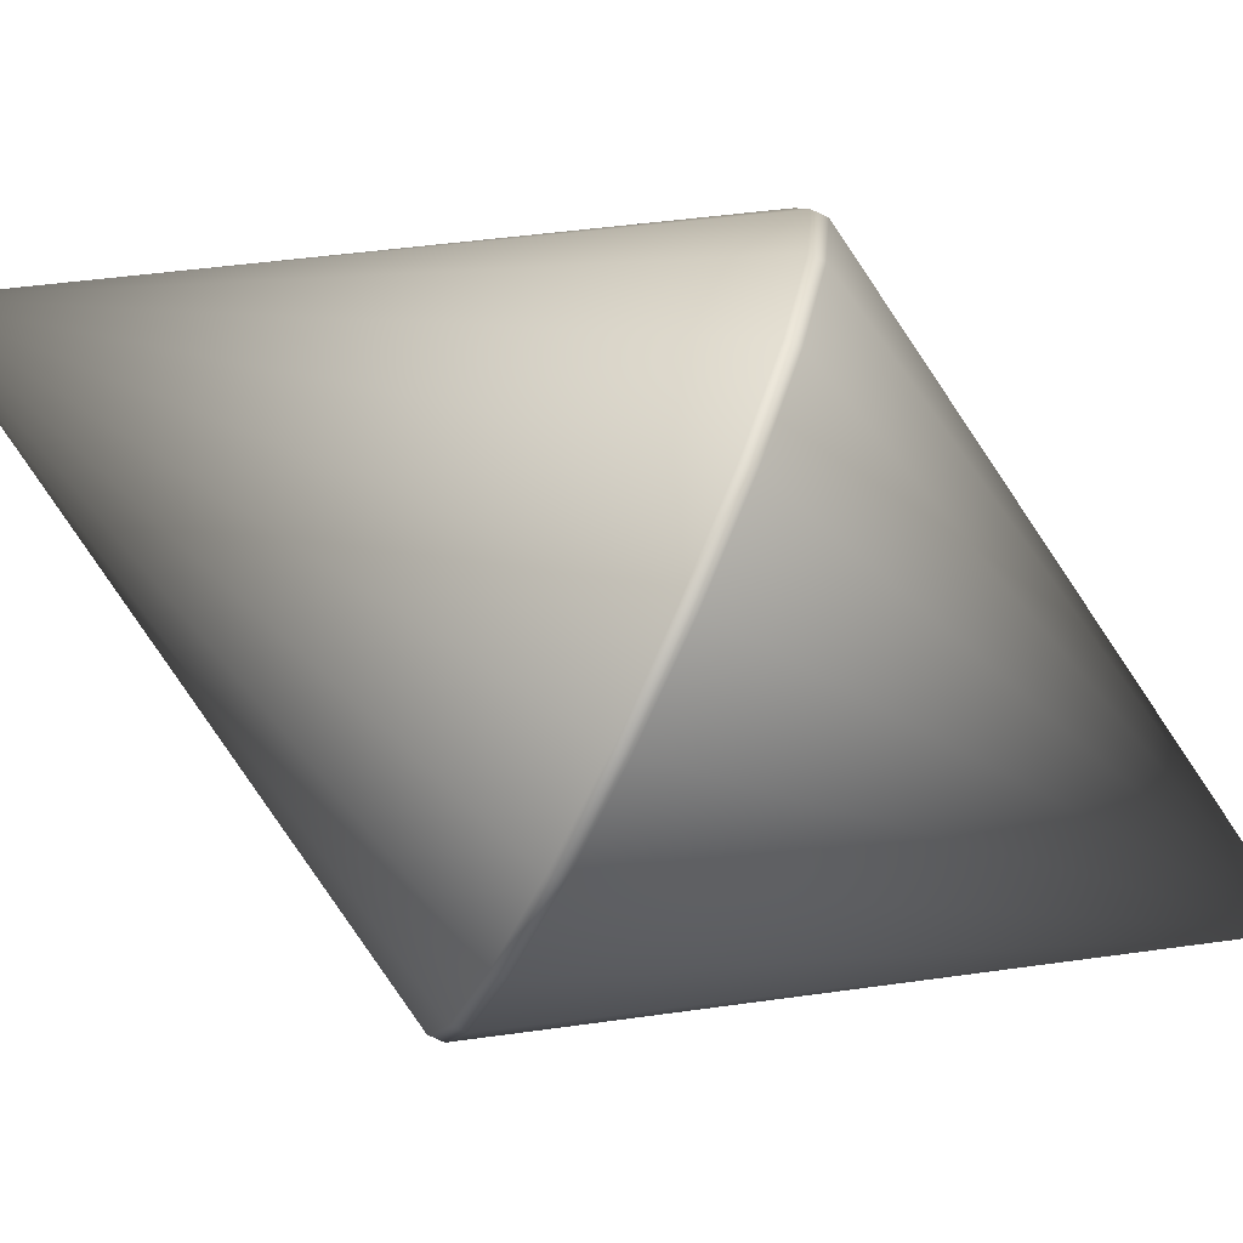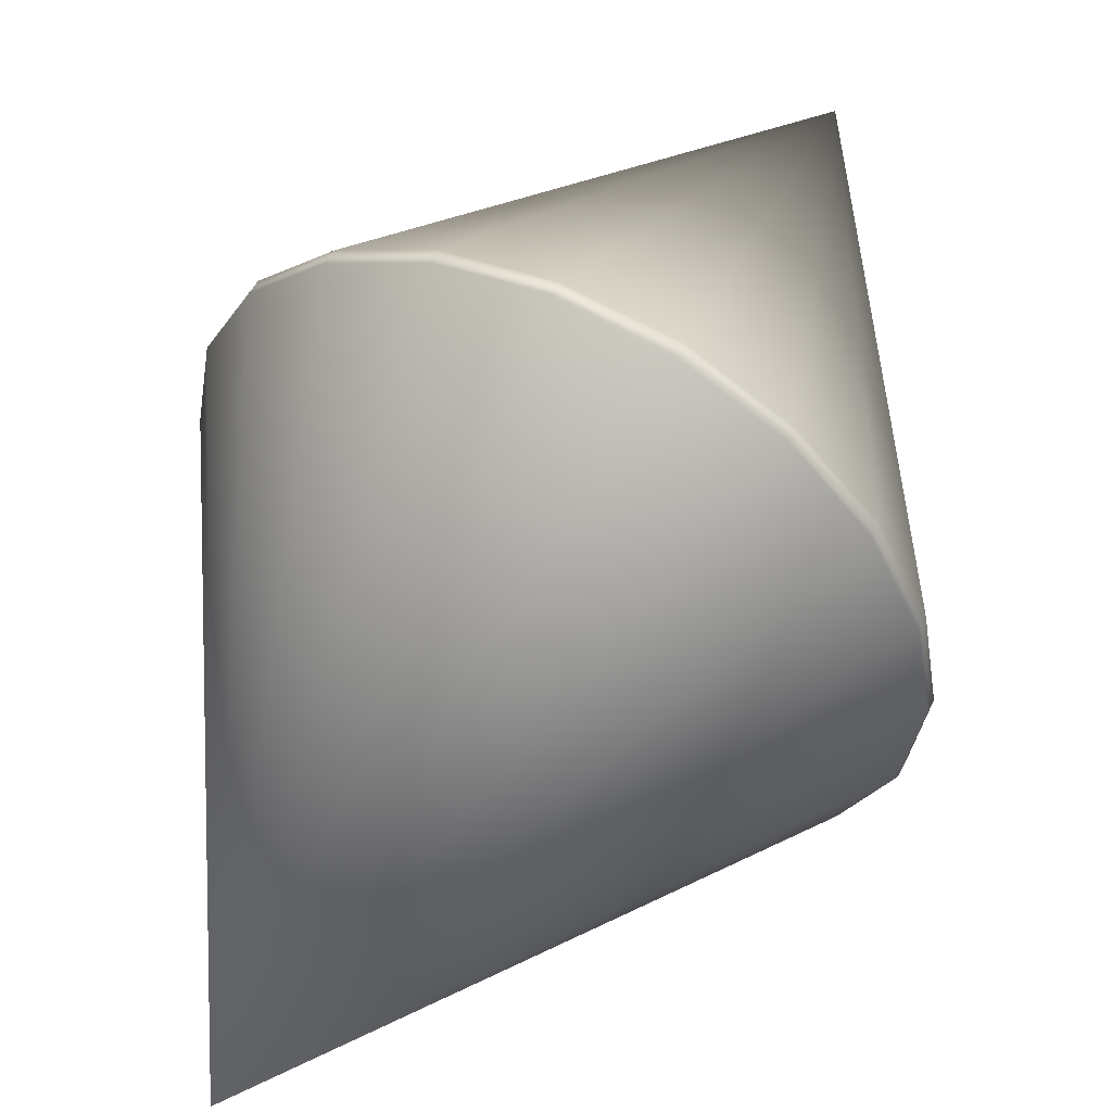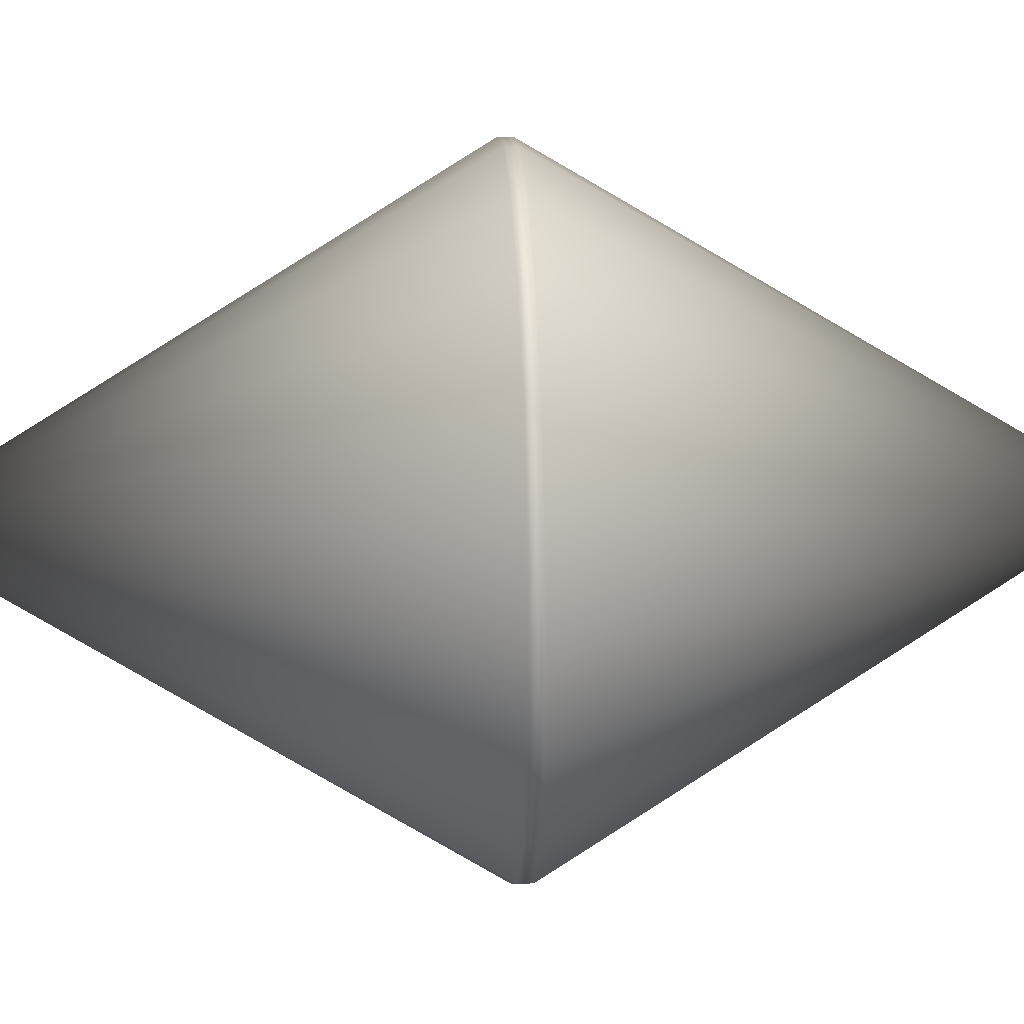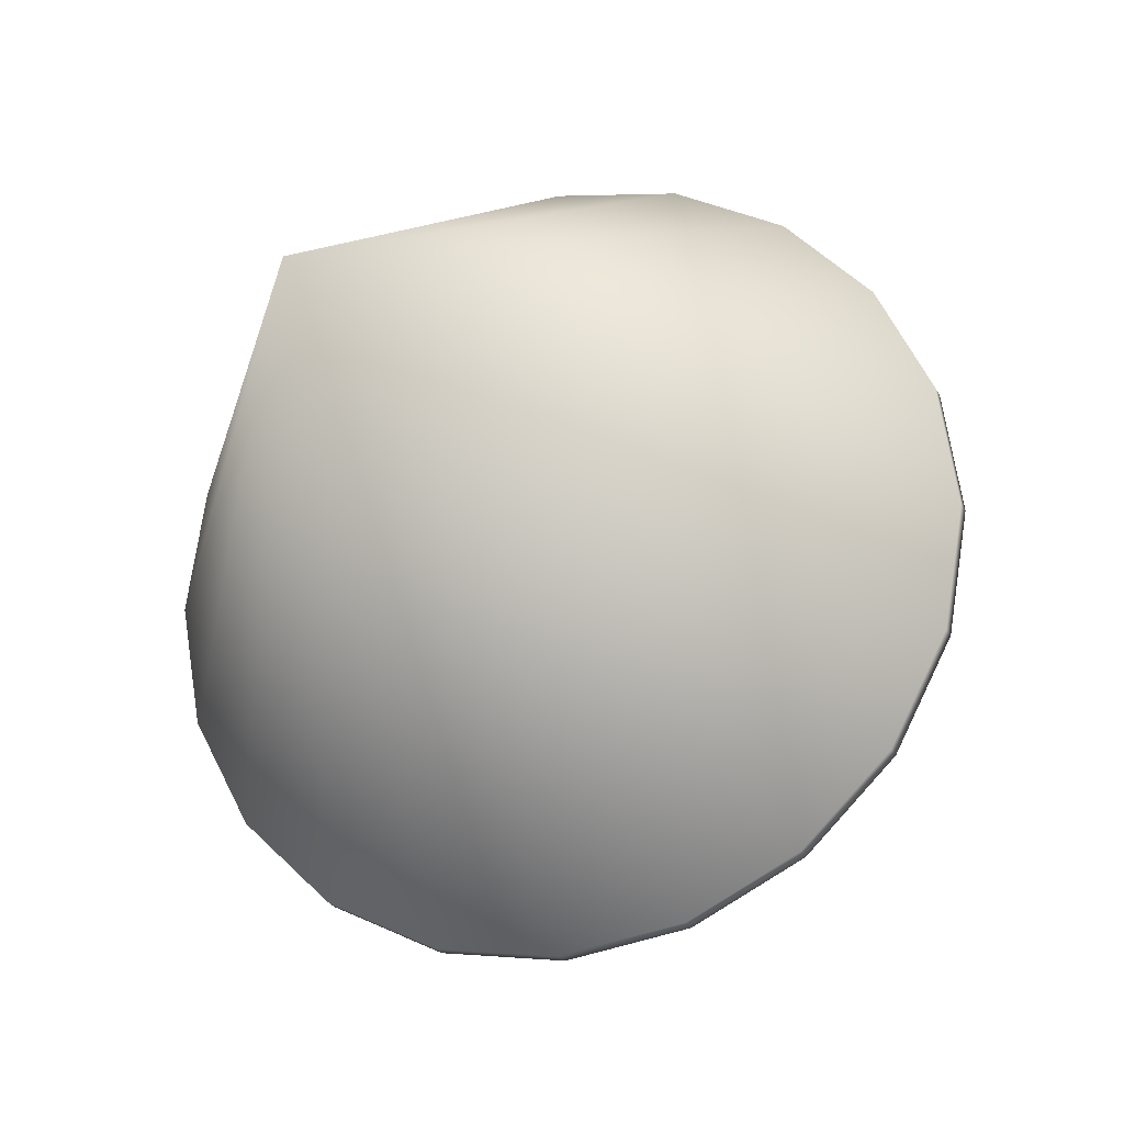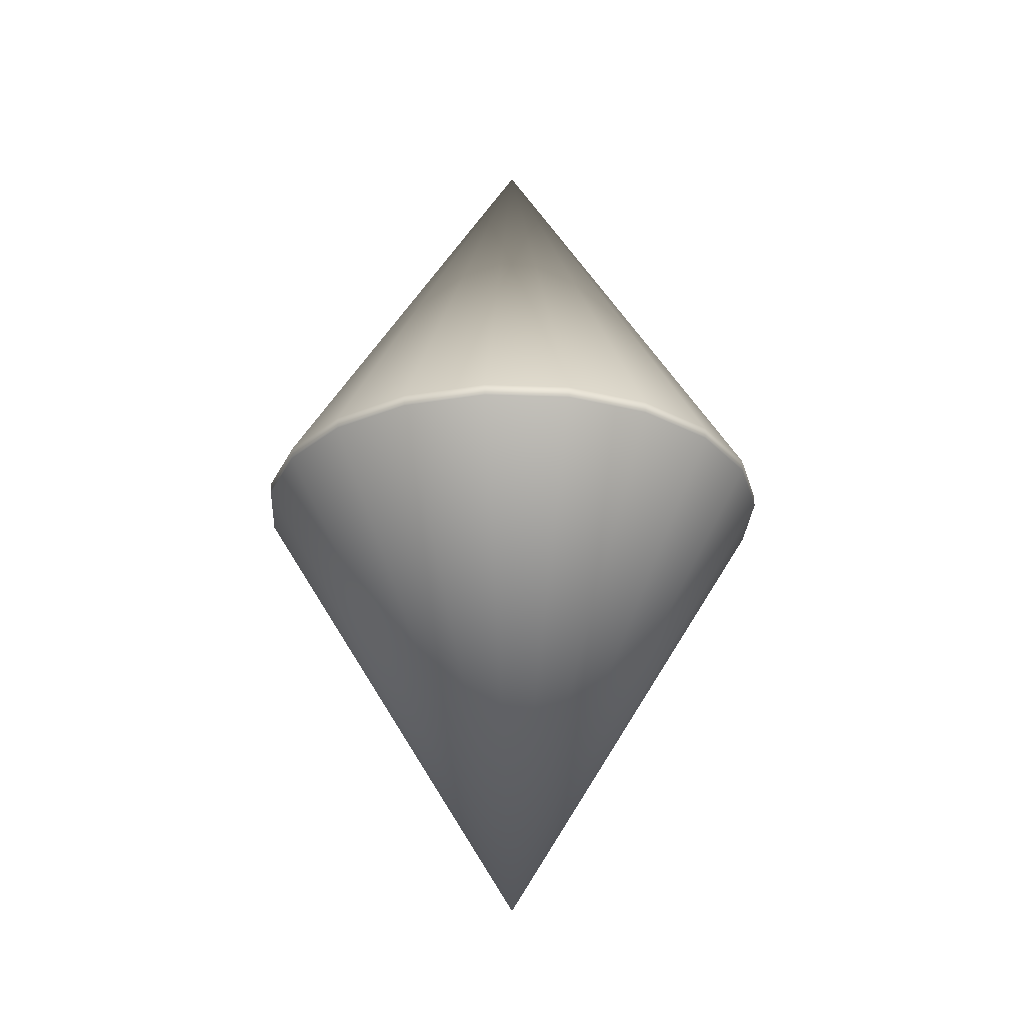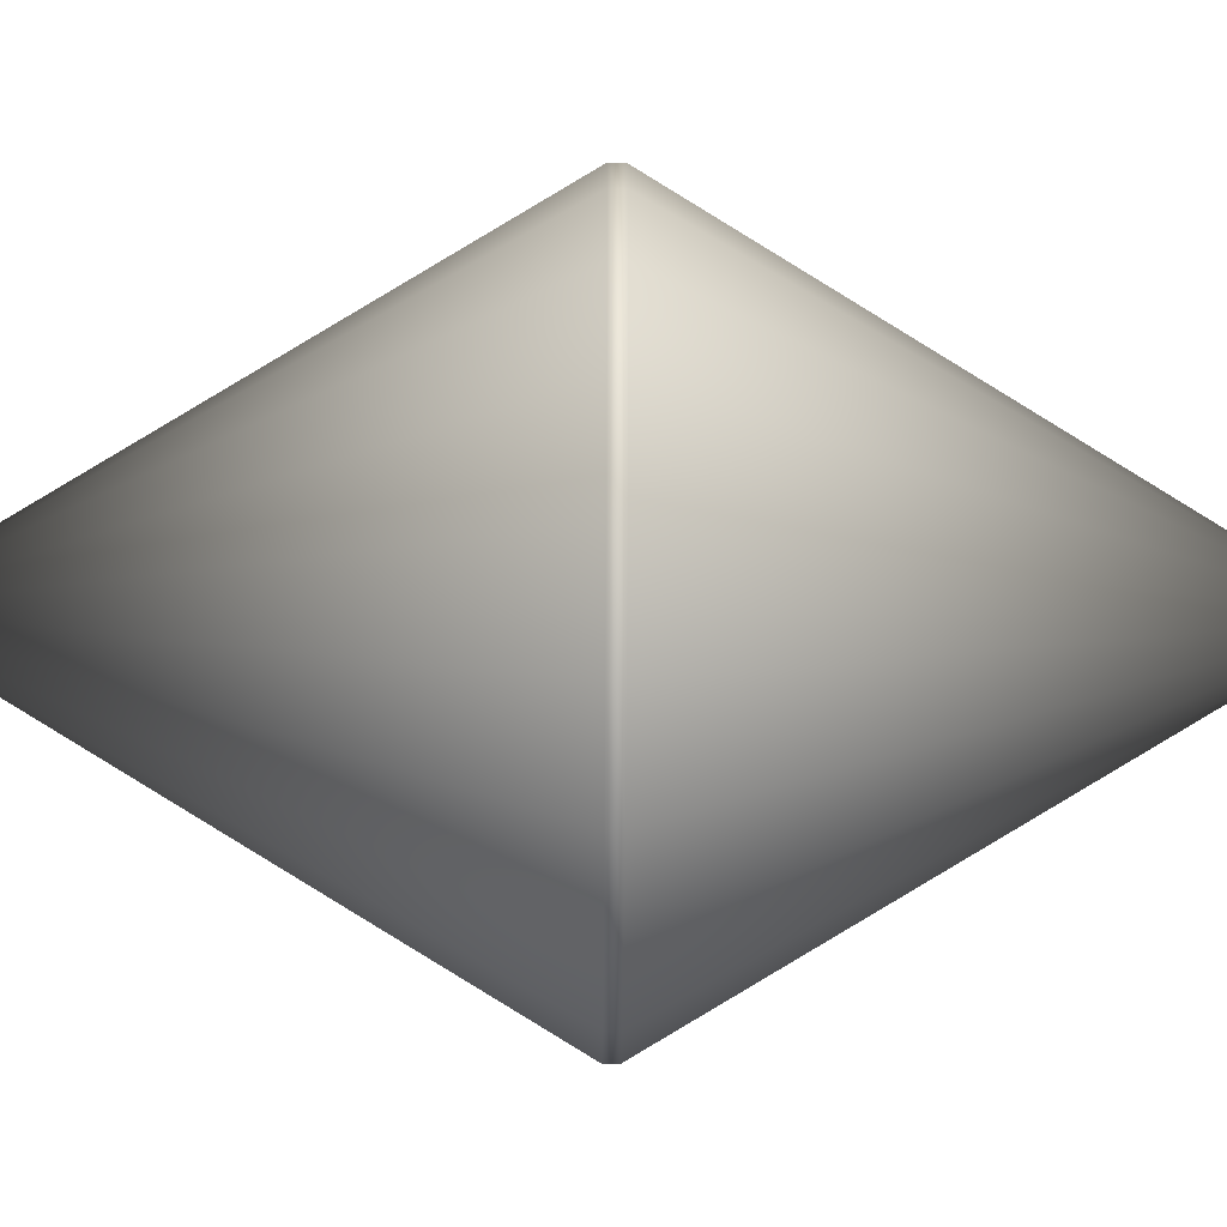
<metadata>
{"format":"obj","ext":"obj","renderer":"f3d","projection":"perspective","resolution":1024,"background":"white","views":[{"elev":-75.2,"azim":64.8,"up":"+Z"},{"elev":53.3,"azim":26.7,"up":"+Z"},{"elev":20.5,"azim":-93.4,"up":"+Z"},{"elev":-22.7,"azim":19.4,"up":"+Z"},{"elev":-27.2,"azim":149.8,"up":"+Y"},{"elev":-46.3,"azim":89.5,"up":"+Z"}]}
</metadata>
<code>
g default
v 0 -10.77 0
v 0 -0.7819 0
v 2.806 -5.778 -0.9118
v 2.387 -5.778 -1.734
v 1.734 -5.778 -2.387
v 0.9118 -5.778 -2.806
v 0 -5.778 -2.951
v -0.9118 -5.778 -2.806
v -1.734 -5.778 -2.387
v -2.387 -5.778 -1.734
v -2.806 -5.778 -0.9118
v -2.951 -5.778 0
v -2.806 -5.778 0.9118
v -2.387 -5.778 1.734
v -1.734 -5.778 2.387
v -0.9118 -5.778 2.806
v -0 -5.778 2.951
v 0.9118 -5.778 2.806
v 1.734 -5.778 2.387
v 2.387 -5.778 1.734
v 2.806 -5.778 0.9118
v 2.951 -5.778 0
v 2.806 -5.714 -0.9118
v 2.951 -5.714 0
v 2.806 -5.714 0.9118
v 2.387 -5.714 1.734
v 1.734 -5.714 2.387
v 0.9118 -5.714 2.806
v -0 -5.714 2.951
v -0.9118 -5.714 2.806
v -1.734 -5.714 2.387
v -2.387 -5.714 1.734
v -2.806 -5.714 0.9118
v -2.951 -5.714 0
v -2.806 -5.714 -0.9118
v -2.387 -5.714 -1.734
v -1.734 -5.714 -2.387
v -0.9118 -5.714 -2.806
v 0 -5.714 -2.951
v 0.9118 -5.714 -2.806
v 1.734 -5.714 -2.387
v 2.387 -5.714 -1.734
v 2.806 -5.842 -0.9118
v 2.387 -5.842 -1.734
v 1.734 -5.842 -2.387
v 0.9118 -5.842 -2.806
v 0 -5.842 -2.951
v -0.9118 -5.842 -2.806
v -1.734 -5.842 -2.387
v -2.387 -5.842 -1.734
v -2.806 -5.842 -0.9118
v -2.951 -5.842 0
v -2.806 -5.842 0.9118
v -2.387 -5.842 1.734
v -1.734 -5.842 2.387
v -0.9118 -5.842 2.806
v -0 -5.842 2.951
v 0.9118 -5.842 2.806
v 1.734 -5.842 2.387
v 2.387 -5.842 1.734
v 2.806 -5.842 0.9118
v 2.951 -5.842 0
g pCylinder1
f 3 4 42 23
f 4 5 41 42
f 5 6 40 41
f 6 7 39 40
f 7 8 38 39
f 8 9 37 38
f 9 10 36 37
f 10 11 35 36
f 11 12 34 35
f 12 13 33 34
f 13 14 32 33
f 14 15 31 32
f 15 16 30 31
f 16 17 29 30
f 17 18 28 29
f 18 19 27 28
f 19 20 26 27
f 20 21 25 26
f 21 22 24 25
f 22 3 23 24
f 43 44 4 3
f 44 45 5 4
f 45 46 6 5
f 46 47 7 6
f 47 48 8 7
f 48 49 9 8
f 49 50 10 9
f 50 51 11 10
f 51 52 12 11
f 52 53 13 12
f 53 54 14 13
f 54 55 15 14
f 55 56 16 15
f 56 57 17 16
f 57 58 18 17
f 58 59 19 18
f 59 60 20 19
f 60 61 21 20
f 61 62 22 21
f 62 43 3 22
f 24 23 2
f 25 24 2
f 26 25 2
f 27 26 2
f 28 27 2
f 29 28 2
f 30 29 2
f 31 30 2
f 32 31 2
f 33 32 2
f 34 33 2
f 35 34 2
f 36 35 2
f 37 36 2
f 38 37 2
f 39 38 2
f 40 39 2
f 41 40 2
f 42 41 2
f 23 42 2
f 1 44 43
f 1 45 44
f 1 46 45
f 1 47 46
f 1 48 47
f 1 49 48
f 1 50 49
f 1 51 50
f 1 52 51
f 1 53 52
f 1 54 53
f 1 55 54
f 1 56 55
f 1 57 56
f 1 58 57
f 1 59 58
f 1 60 59
f 1 61 60
f 1 62 61
f 1 43 62

</code>
